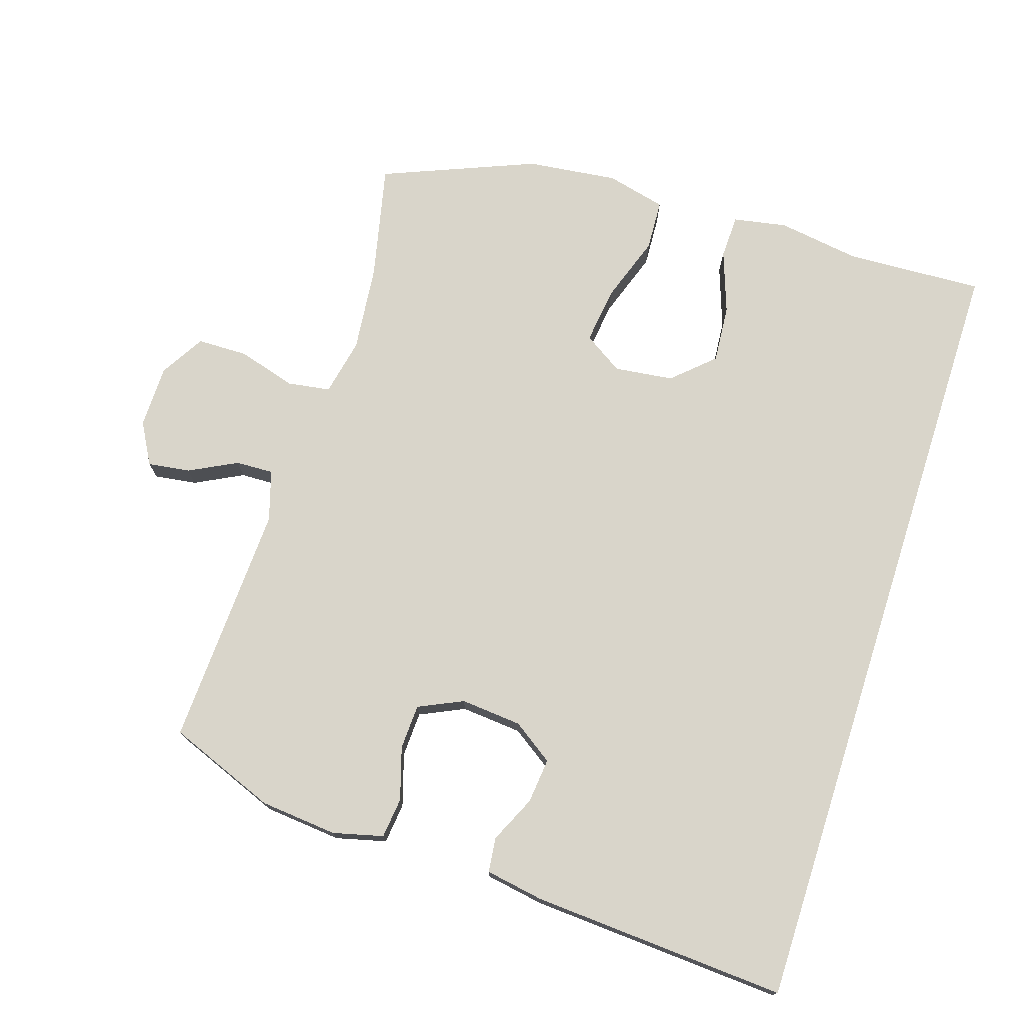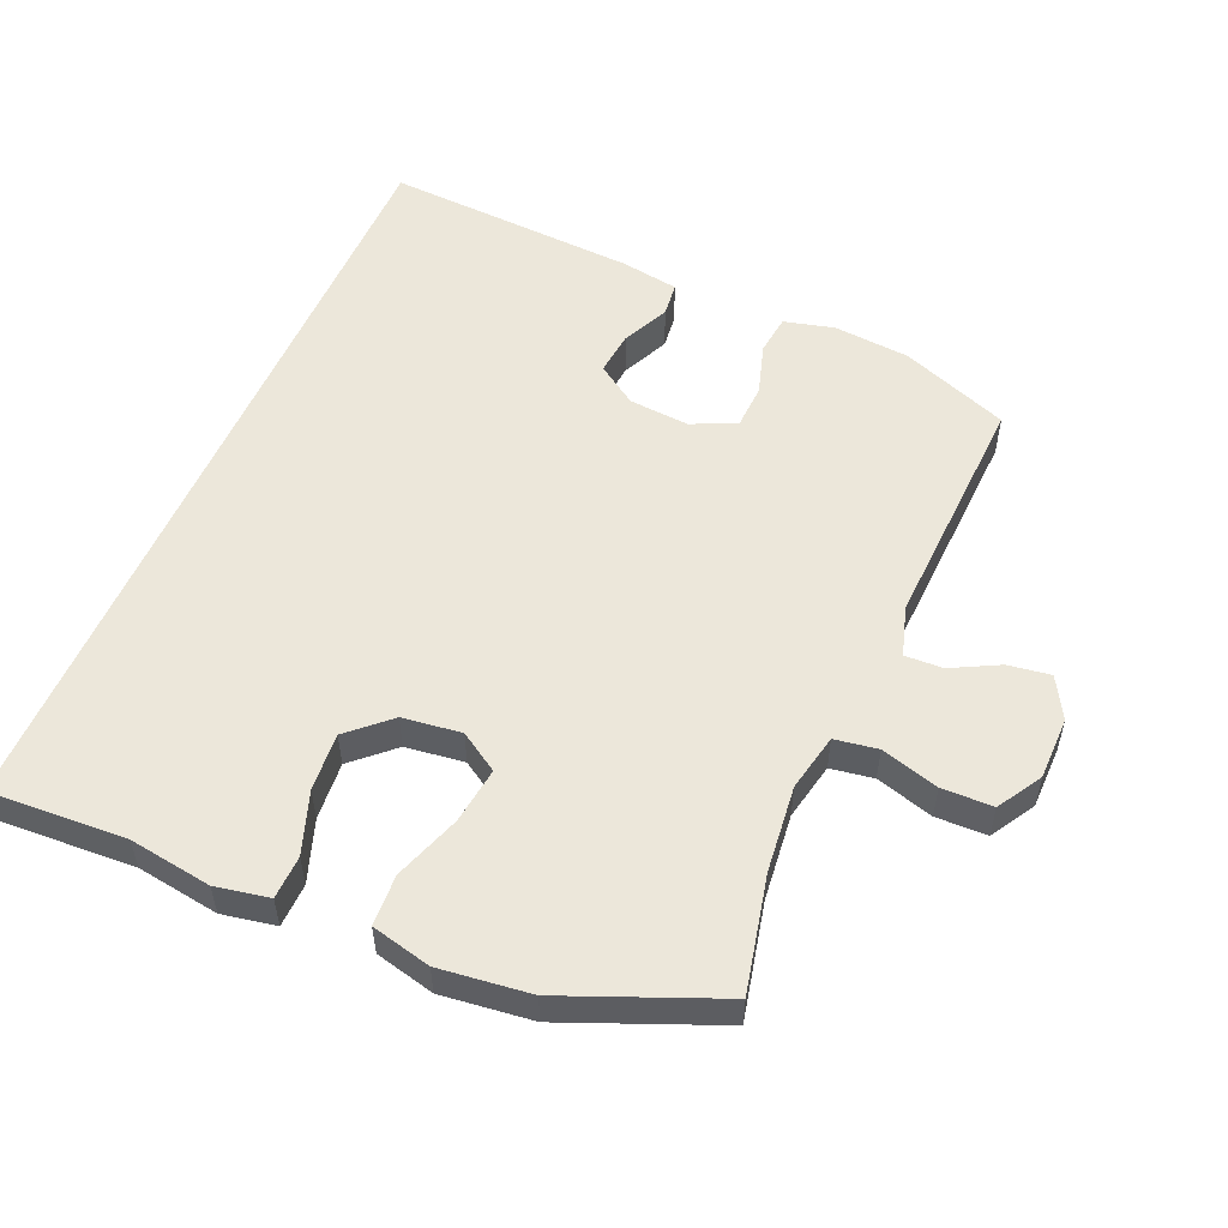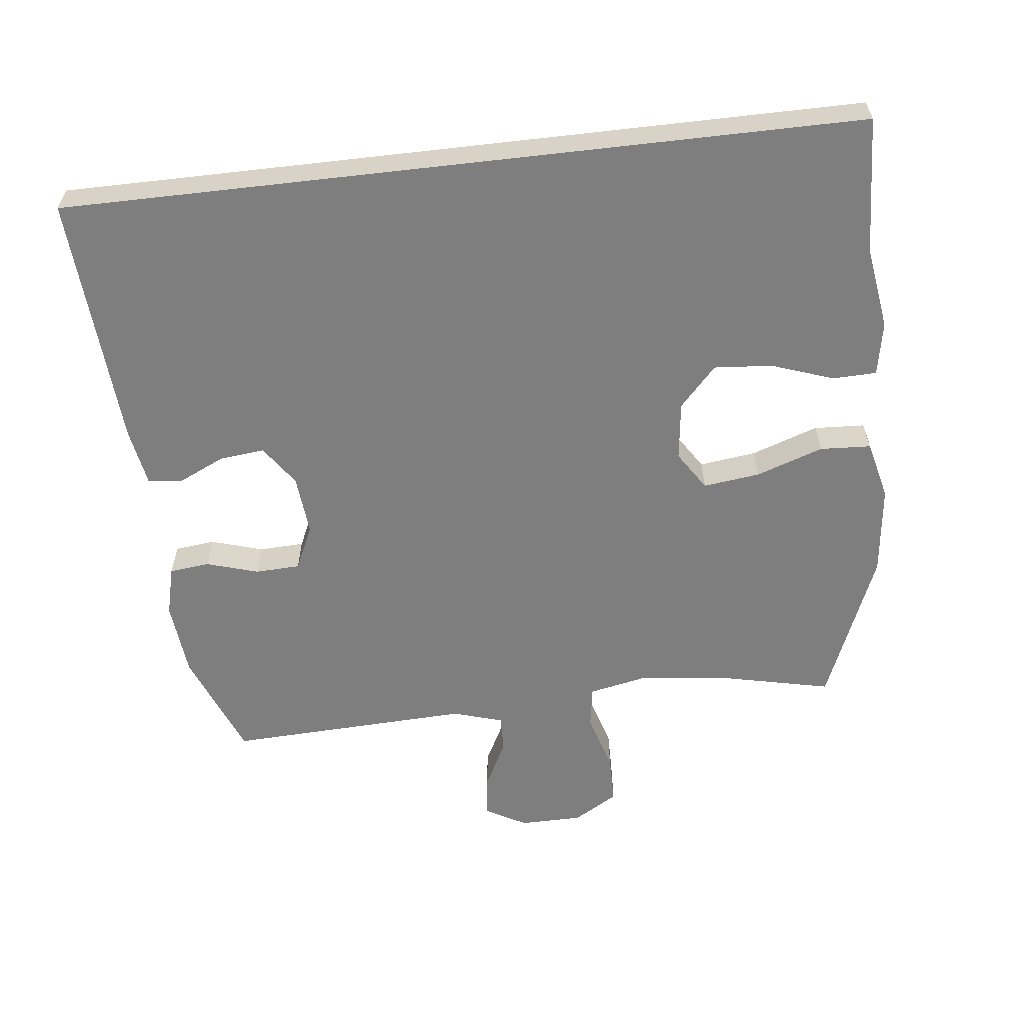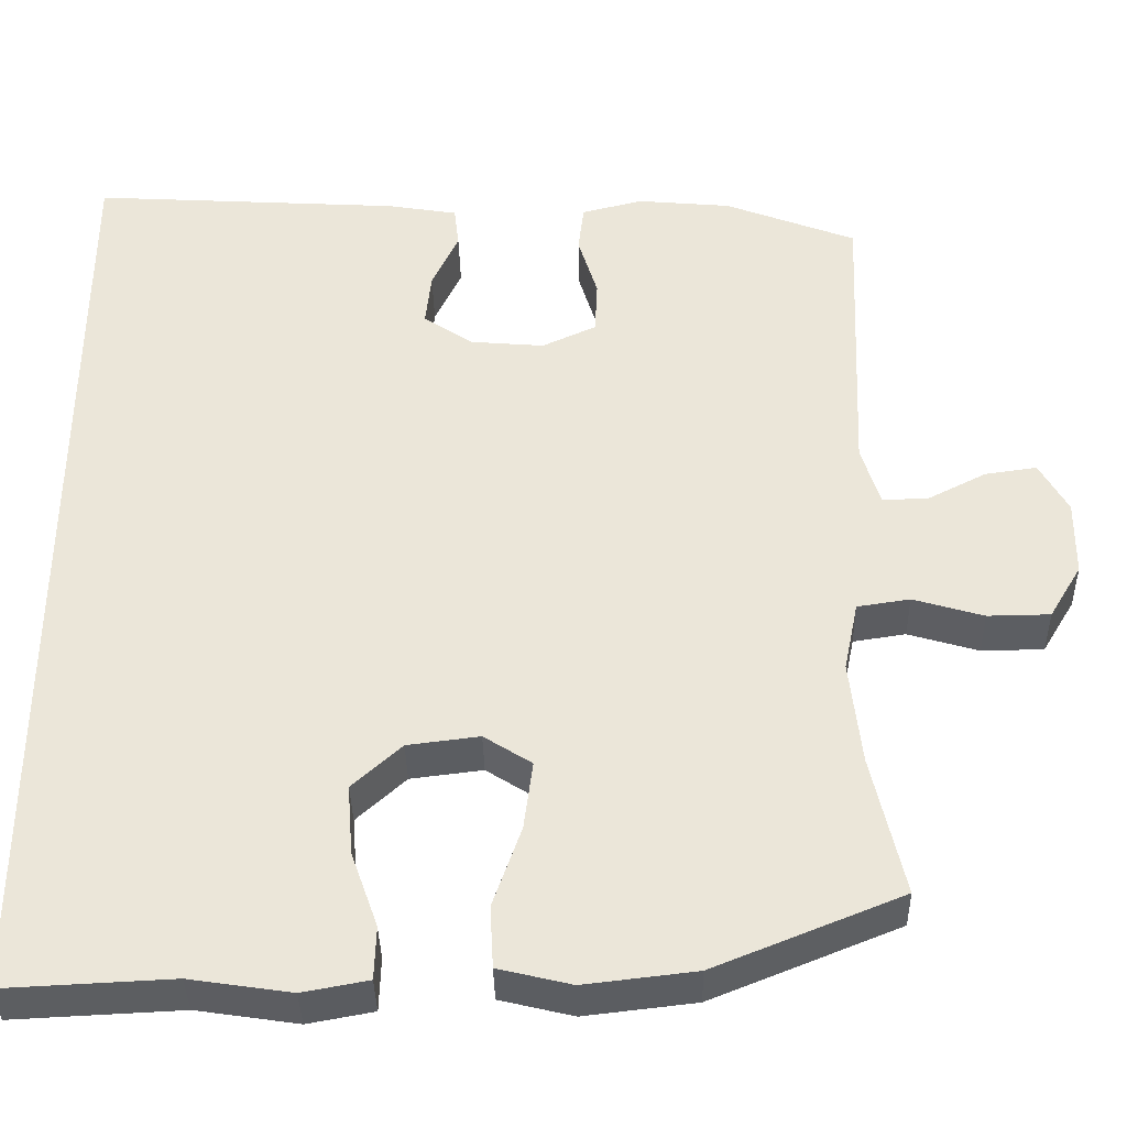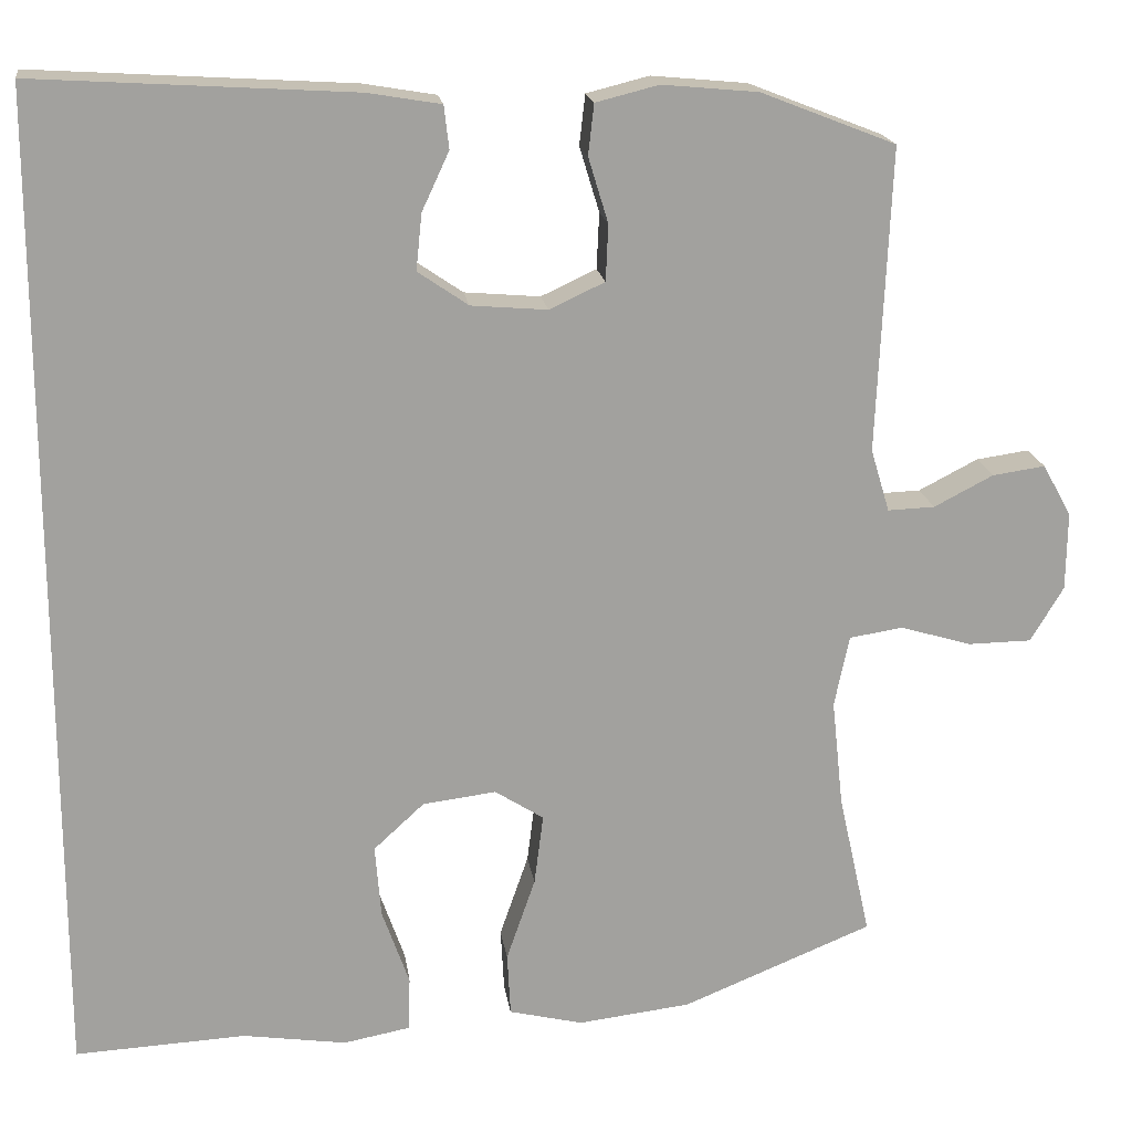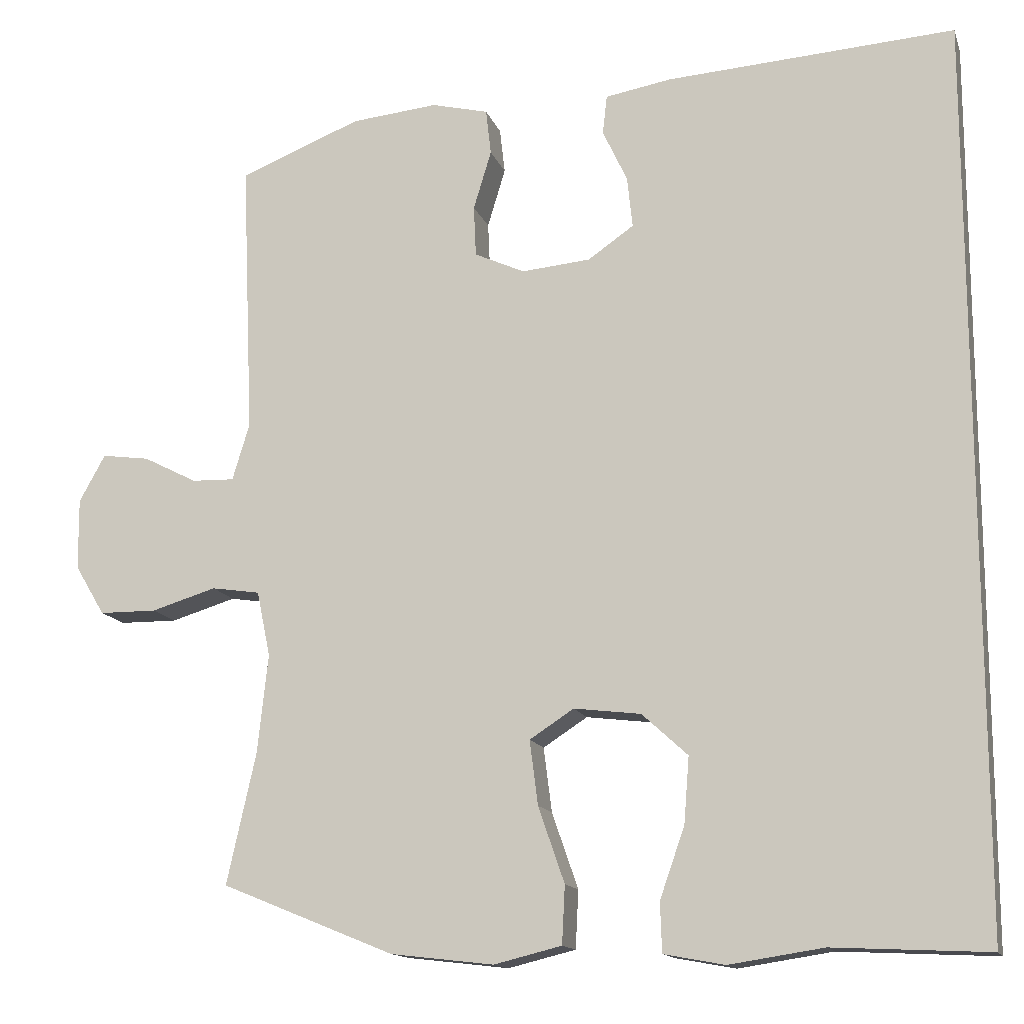
<metadata>
{"format":"obj","ext":"obj","renderer":"f3d","projection":"perspective","resolution":1024,"background":"white","views":[{"elev":74.4,"azim":17.8,"up":"+Y"},{"elev":53.6,"azim":-156.8,"up":"+Y"},{"elev":-59.4,"azim":96.6,"up":"+Y"},{"elev":-37.8,"azim":-178.8,"up":"+Z"},{"elev":18.4,"azim":172.0,"up":"+Z"},{"elev":-14.2,"azim":15.7,"up":"+Z"}]}
</metadata>
<code>
v 0.5 0.07 -0.607
v 0.293 0.07 -0.597
v 0.168 0.07 -0.616
v 0.087 0.07 -0.601
v 0.085 0.07 -0.535
v 0.118 0.07 -0.441
v 0.125 0.07 -0.353
v 0.064 0.07 -0.297
v -0.025 0.07 -0.286
v -0.084 0.07 -0.324
v -0.073 0.07 -0.41
v -0.038 0.07 -0.511
v -0.042 0.07 -0.588
v -0.132 0.07 -0.61
v -0.269 0.07 -0.594
v -0.5 0.07 -0.5
v -0.461 0.07 -0.325
v -0.447 0.07 -0.194
v -0.465 0.07 -0.107
v -0.53 0.07 -0.097
v -0.617 0.07 -0.123
v -0.694 0.07 -0.122
v -0.734 0.07 -0.055
v -0.735 0.07 0.04
v -0.7 0.07 0.103
v -0.636 0.07 0.094
v -0.564 0.07 0.057
v -0.507 0.07 0.055
v -0.484 0.07 0.131
v -0.5 0.07 0.5
v -0.337 0.07 0.564
v -0.221 0.07 0.575
v -0.145 0.07 0.556
v -0.138 0.07 0.495
v -0.162 0.07 0.416
v -0.159 0.07 0.348
v -0.092 0.07 0.317
v 0 0.07 0.325
v 0.061 0.07 0.367
v 0.054 0.07 0.435
v 0.021 0.07 0.506
v 0.027 0.07 0.558
v 0.115 0.07 0.573
v 0.5 0.07 0.597
v 0.5 0 -0.607
v 0.293 0 -0.597
v 0.168 0 -0.616
v 0.087 0 -0.601
v 0.085 0 -0.535
v 0.118 0 -0.441
v 0.125 0 -0.353
v 0.064 0 -0.297
v -0.025 0 -0.286
v -0.084 0 -0.324
v -0.073 0 -0.41
v -0.038 0 -0.511
v -0.042 0 -0.588
v -0.132 0 -0.61
v -0.269 0 -0.594
v -0.5 0 -0.5
v -0.461 0 -0.325
v -0.447 0 -0.194
v -0.465 0 -0.107
v -0.53 0 -0.097
v -0.617 0 -0.123
v -0.694 0 -0.122
v -0.734 0 -0.055
v -0.735 0 0.04
v -0.7 0 0.103
v -0.636 0 0.094
v -0.564 0 0.057
v -0.507 0 0.055
v -0.484 0 0.131
v -0.5 0 0.5
v -0.337 0 0.564
v -0.221 0 0.575
v -0.145 0 0.556
v -0.138 0 0.495
v -0.162 0 0.416
v -0.159 0 0.348
v -0.092 0 0.317
v 0 0 0.325
v 0.061 0 0.367
v 0.054 0 0.435
v 0.021 0 0.506
v 0.027 0 0.558
v 0.115 0 0.573
v 0.5 0 0.597
f 43 44 1 2
f 40 41 42 43
f 39 40 43 2
f 38 39 2
f 37 38 2
f 36 37 2
f 32 33 34 35
f 32 35 36
f 29 30 31 32
f 28 29 32 36
f 24 25 26 27
f 24 27 28
f 23 24 28
f 20 21 22 23
f 19 20 23 28
f 14 15 16 17
f 14 17 18
f 11 12 13 14
f 10 11 14 18
f 9 10 18 19
f 3 4 5 6
f 3 6 7
f 2 3 7
f 36 2 7
f 8 9 19 28
f 8 28 36
f 7 8 36
f 46 45 88 87
f 87 86 85 84
f 46 87 84 83
f 46 83 82
f 46 82 81
f 46 81 80
f 79 78 77 76
f 80 79 76
f 76 75 74 73
f 80 76 73 72
f 71 70 69 68
f 72 71 68
f 72 68 67
f 67 66 65 64
f 72 67 64 63
f 61 60 59 58
f 62 61 58
f 58 57 56 55
f 62 58 55 54
f 63 62 54 53
f 50 49 48 47
f 51 50 47
f 51 47 46
f 51 46 80
f 72 63 53 52
f 80 72 52
f 80 52 51
f 1 45 46 2
f 2 46 47 3
f 3 47 48 4
f 4 48 49 5
f 5 49 50 6
f 6 50 51 7
f 7 51 52 8
f 8 52 53 9
f 9 53 54 10
f 10 54 55 11
f 11 55 56 12
f 12 56 57 13
f 13 57 58 14
f 14 58 59 15
f 15 59 60 16
f 16 60 61 17
f 17 61 62 18
f 18 62 63 19
f 19 63 64 20
f 20 64 65 21
f 21 65 66 22
f 22 66 67 23
f 23 67 68 24
f 24 68 69 25
f 25 69 70 26
f 26 70 71 27
f 27 71 72 28
f 28 72 73 29
f 29 73 74 30
f 30 74 75 31
f 31 75 76 32
f 32 76 77 33
f 33 77 78 34
f 34 78 79 35
f 35 79 80 36
f 36 80 81 37
f 37 81 82 38
f 38 82 83 39
f 39 83 84 40
f 40 84 85 41
f 41 85 86 42
f 42 86 87 43
f 43 87 88 44
f 44 88 45 1

</code>
